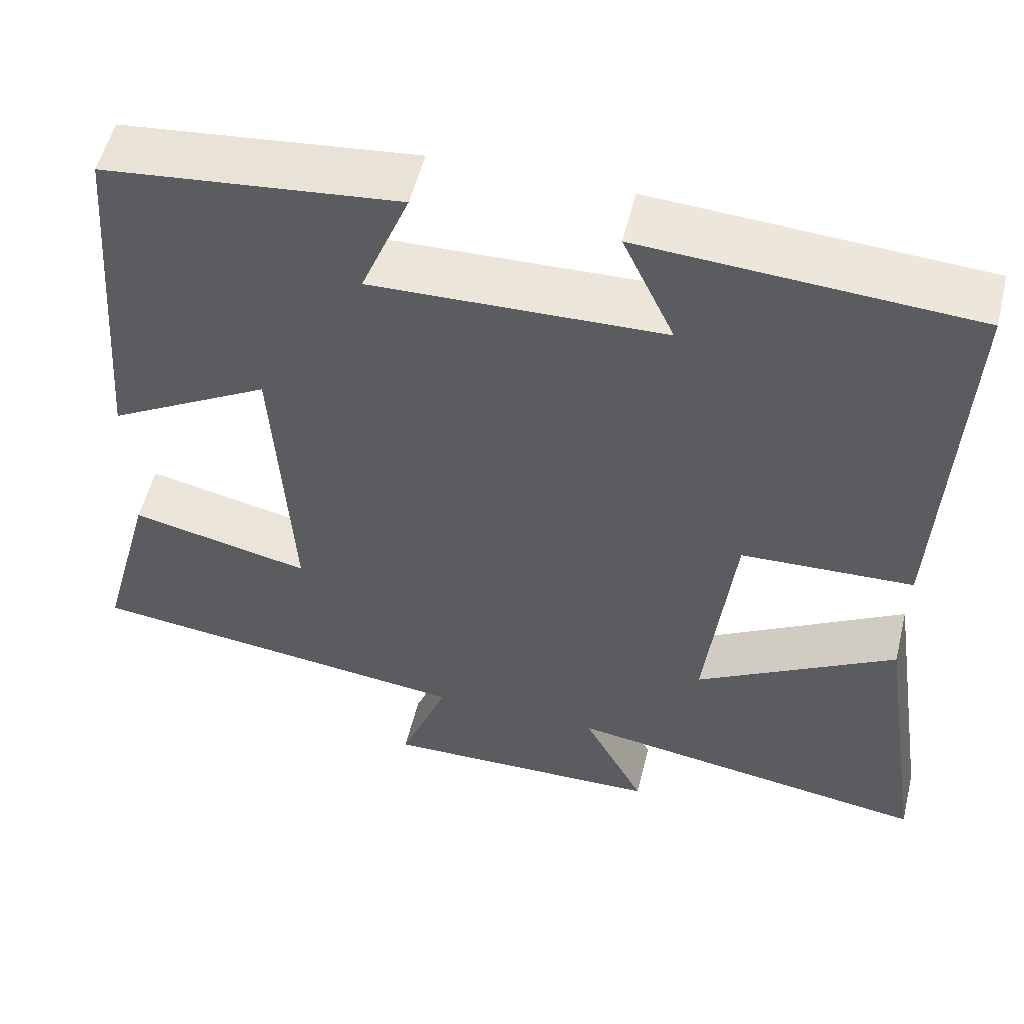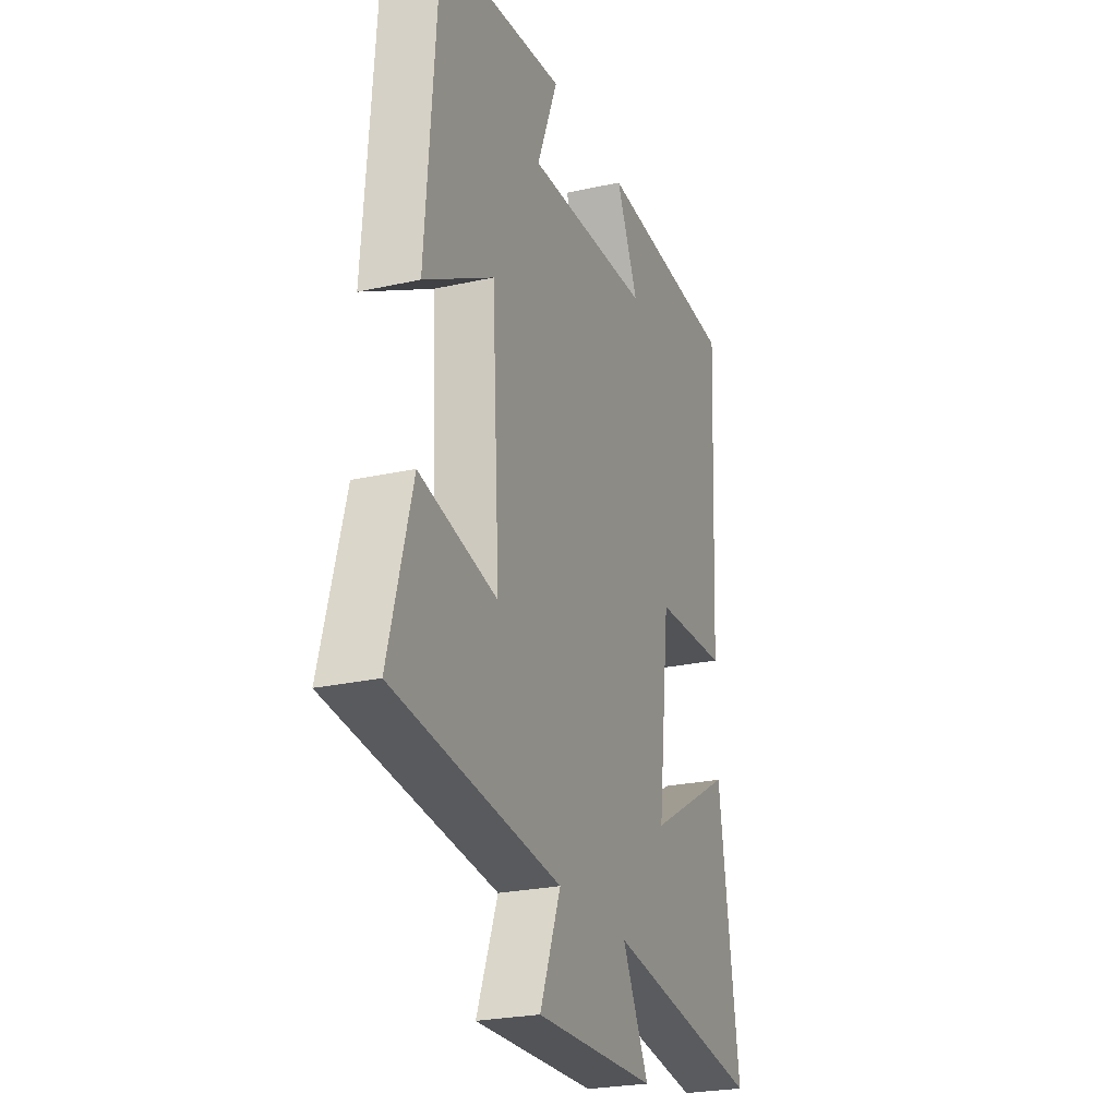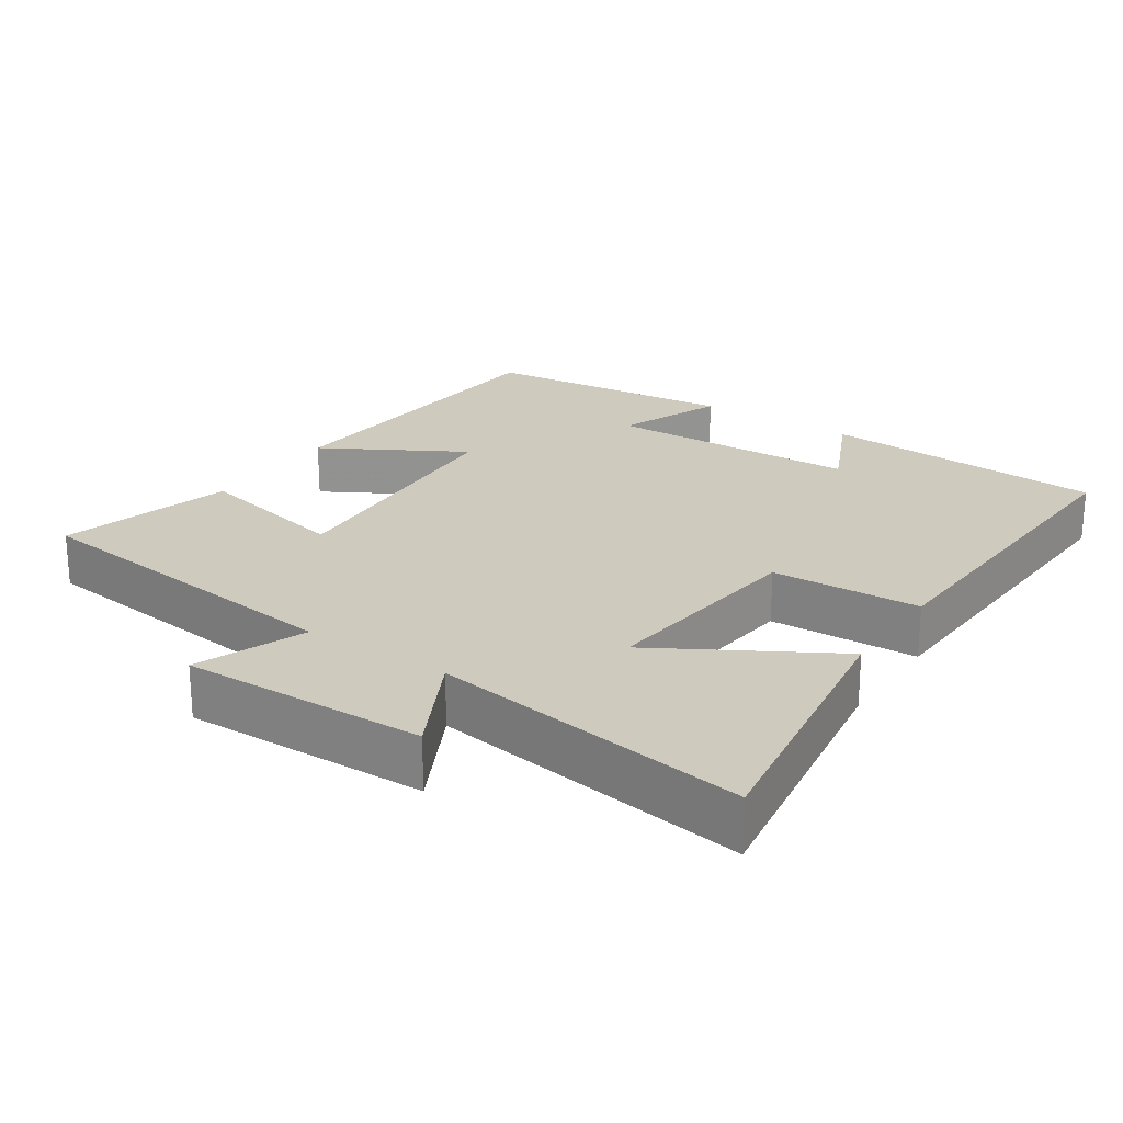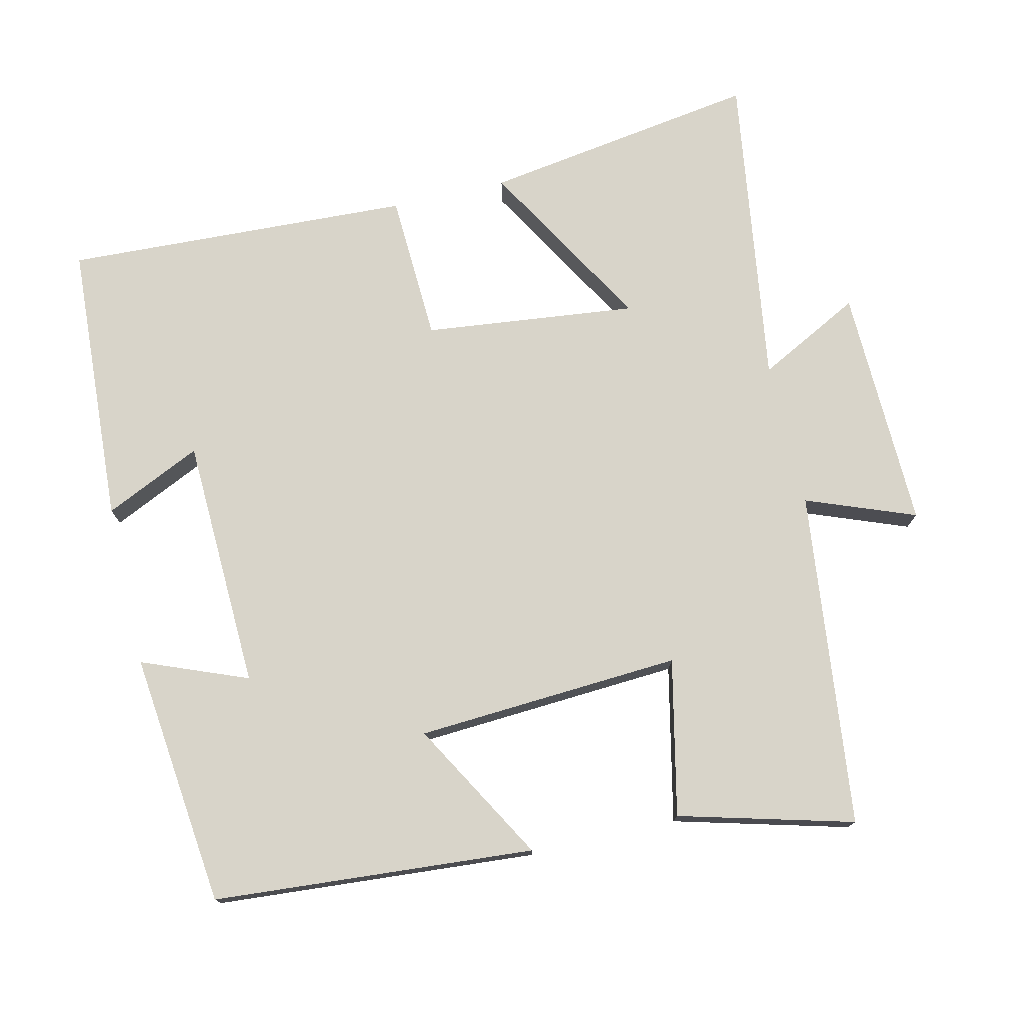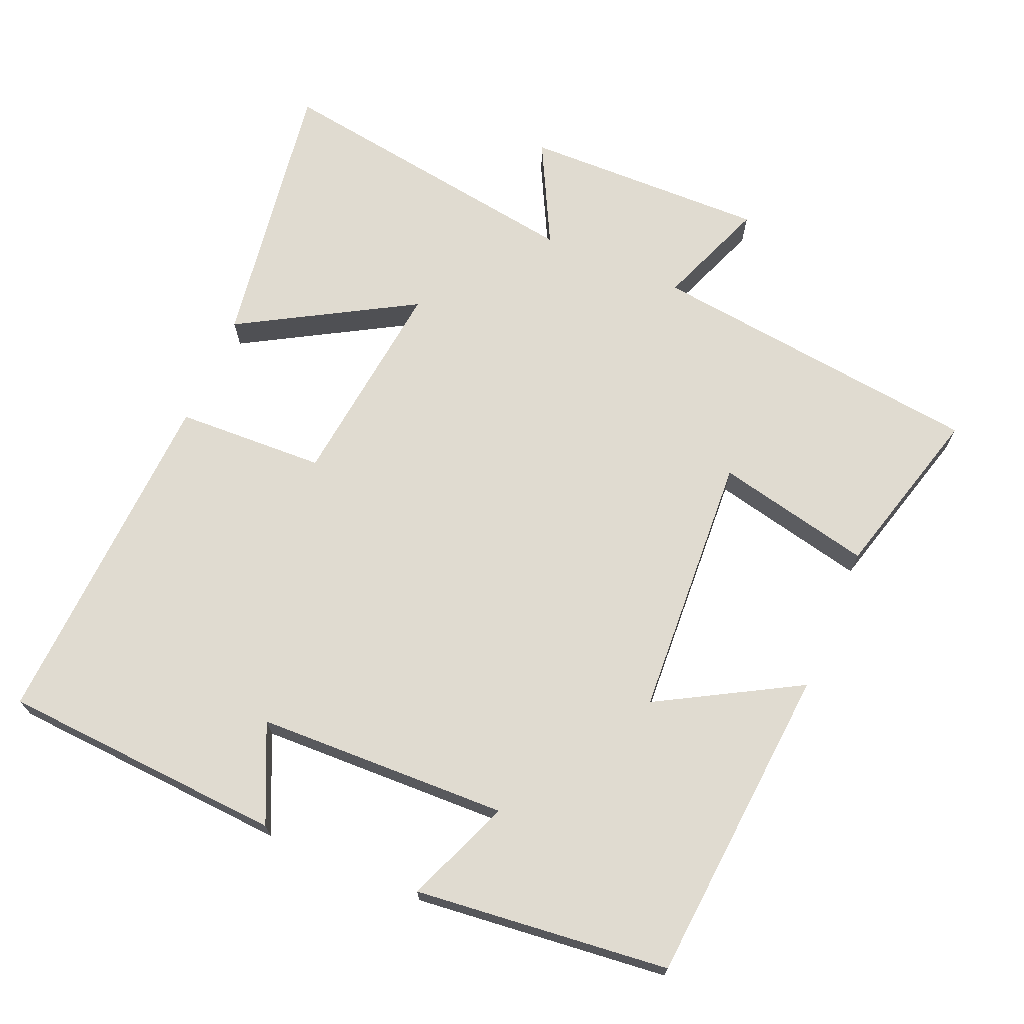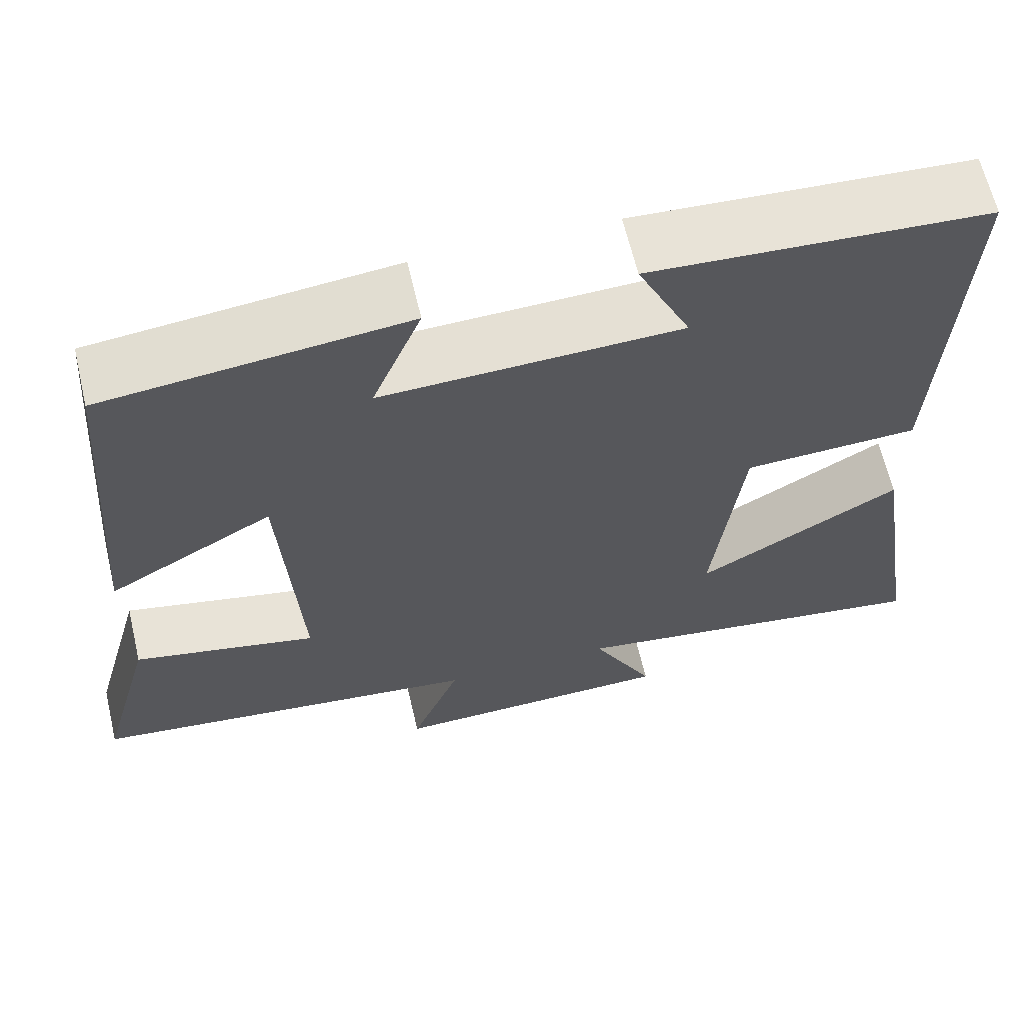
<metadata>
{"format":"obj","ext":"obj","renderer":"f3d","projection":"perspective","resolution":1024,"background":"white","views":[{"elev":54.3,"azim":-166.2,"up":"+Z"},{"elev":-24.7,"azim":110.1,"up":"+Z"},{"elev":23.2,"azim":-146.2,"up":"+Y"},{"elev":75.5,"azim":76.8,"up":"+Y"},{"elev":69.9,"azim":23.2,"up":"+Y"},{"elev":64.0,"azim":166.7,"up":"+Z"}]}
</metadata>
<code>
v 0.465 0.07 0.461
v 0.5 0.07 0.011
v 0.303 0.07 0.123
v 0.281 0.07 -0.249
v 0.5 0.07 -0.201
v 0.566 0.07 -0.445
v 0.094 0.07 -0.5
v 0.153 0.07 -0.653
v -0.189 0.07 -0.645
v -0.114 0.07 -0.5
v -0.559 0.07 -0.566
v -0.5 0.07 -0.178
v -0.257 0.07 -0.319
v -0.291 0.07 -0.021
v -0.5 0.07 -0.012
v -0.523 0.07 0.476
v -0.124 0.07 0.5
v -0.187 0.07 0.364
v 0.167 0.07 0.352
v 0.108 0.07 0.5
v 0.465 0 0.461
v 0.5 0 0.011
v 0.303 0 0.123
v 0.281 0 -0.249
v 0.5 0 -0.201
v 0.566 0 -0.445
v 0.094 0 -0.5
v 0.153 0 -0.653
v -0.189 0 -0.645
v -0.114 0 -0.5
v -0.559 0 -0.566
v -0.5 0 -0.178
v -0.257 0 -0.319
v -0.291 0 -0.021
v -0.5 0 -0.012
v -0.523 0 0.476
v -0.124 0 0.5
v -0.187 0 0.364
v 0.167 0 0.352
v 0.108 0 0.5
f 1 2 3
f 20 1 3
f 19 20 3
f 18 19 3 4
f 15 16 17 18
f 14 15 18
f 13 14 18 4
f 10 11 12 13
f 10 13 4
f 7 8 9 10
f 6 7 10
f 5 6 10
f 4 5 10
f 23 22 21
f 23 21 40
f 23 40 39
f 24 23 39 38
f 38 37 36 35
f 38 35 34
f 24 38 34 33
f 33 32 31 30
f 24 33 30
f 30 29 28 27
f 30 27 26
f 30 26 25
f 30 25 24
f 1 21 22 2
f 2 22 23 3
f 3 23 24 4
f 4 24 25 5
f 5 25 26 6
f 6 26 27 7
f 7 27 28 8
f 8 28 29 9
f 9 29 30 10
f 10 30 31 11
f 11 31 32 12
f 12 32 33 13
f 13 33 34 14
f 14 34 35 15
f 15 35 36 16
f 16 36 37 17
f 17 37 38 18
f 18 38 39 19
f 19 39 40 20
f 20 40 21 1

</code>
